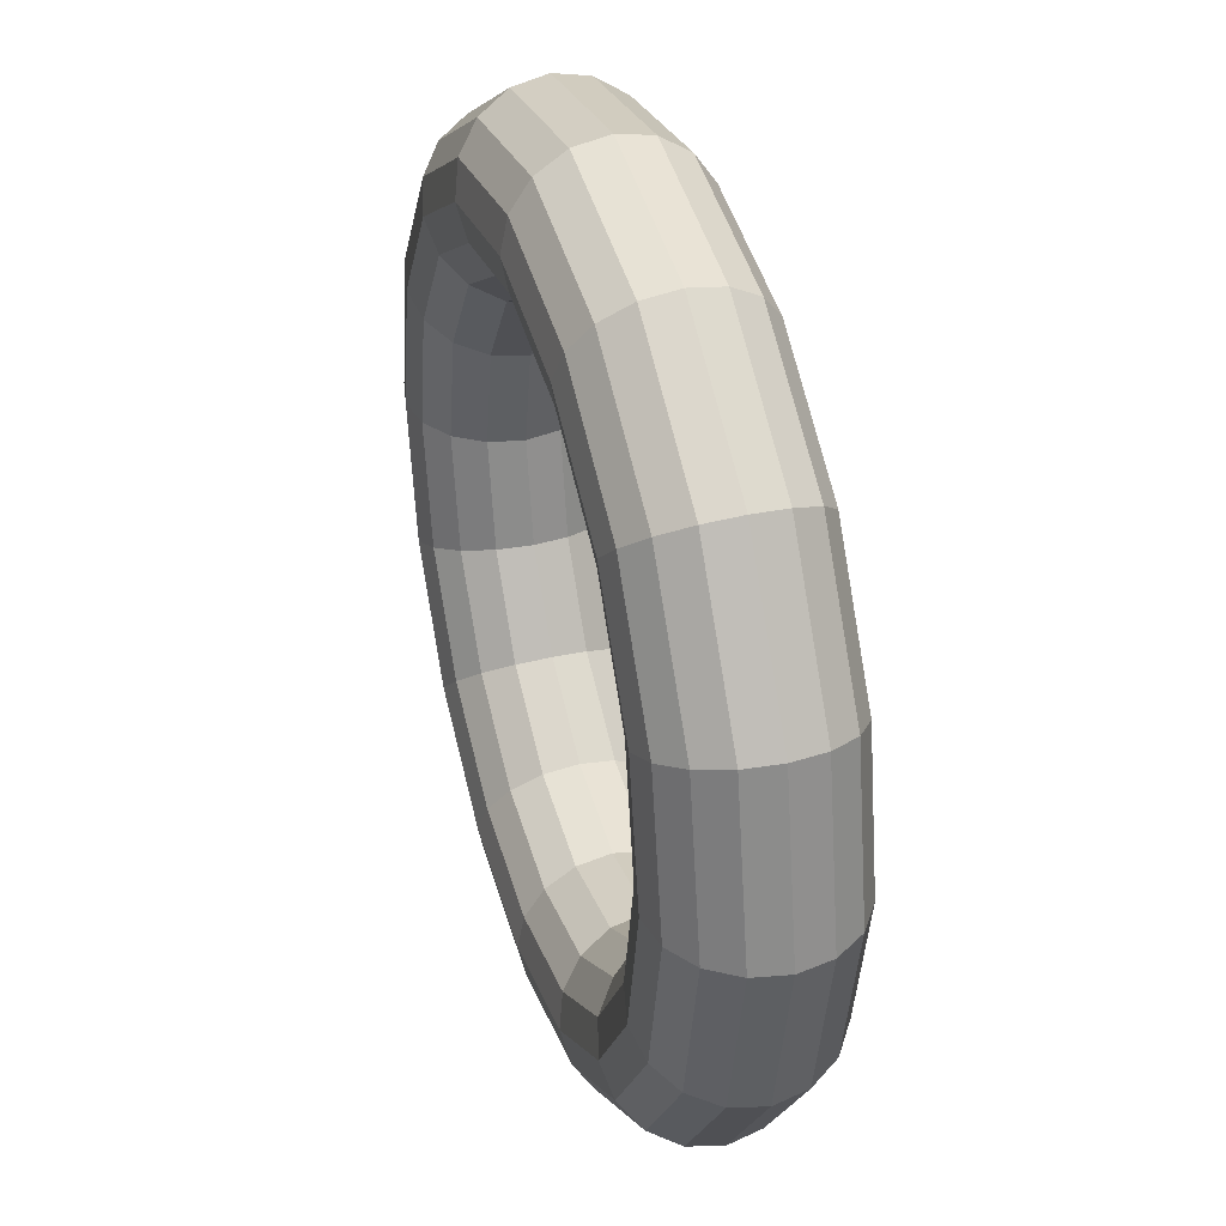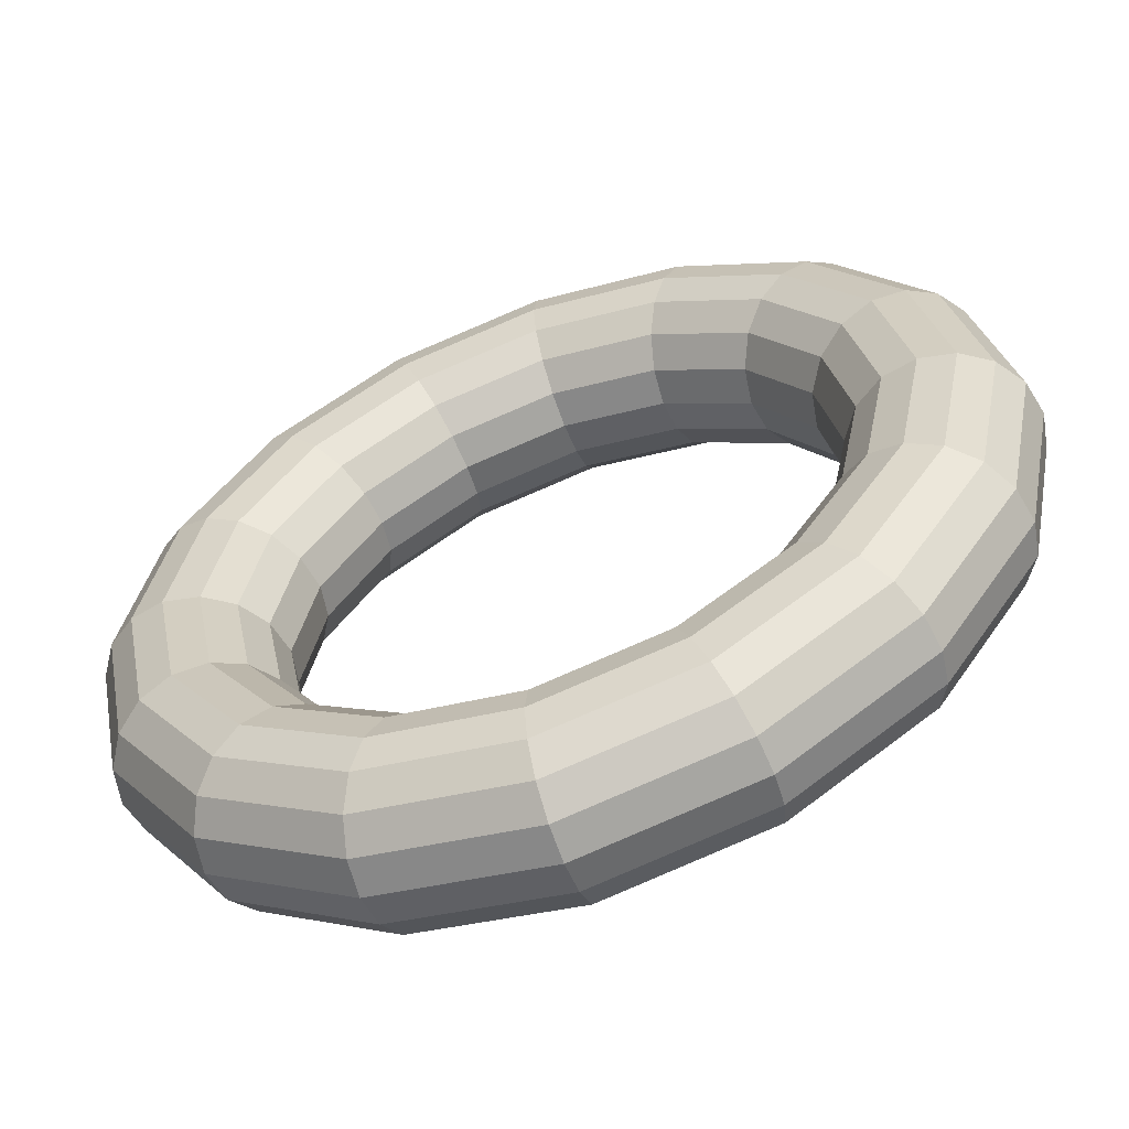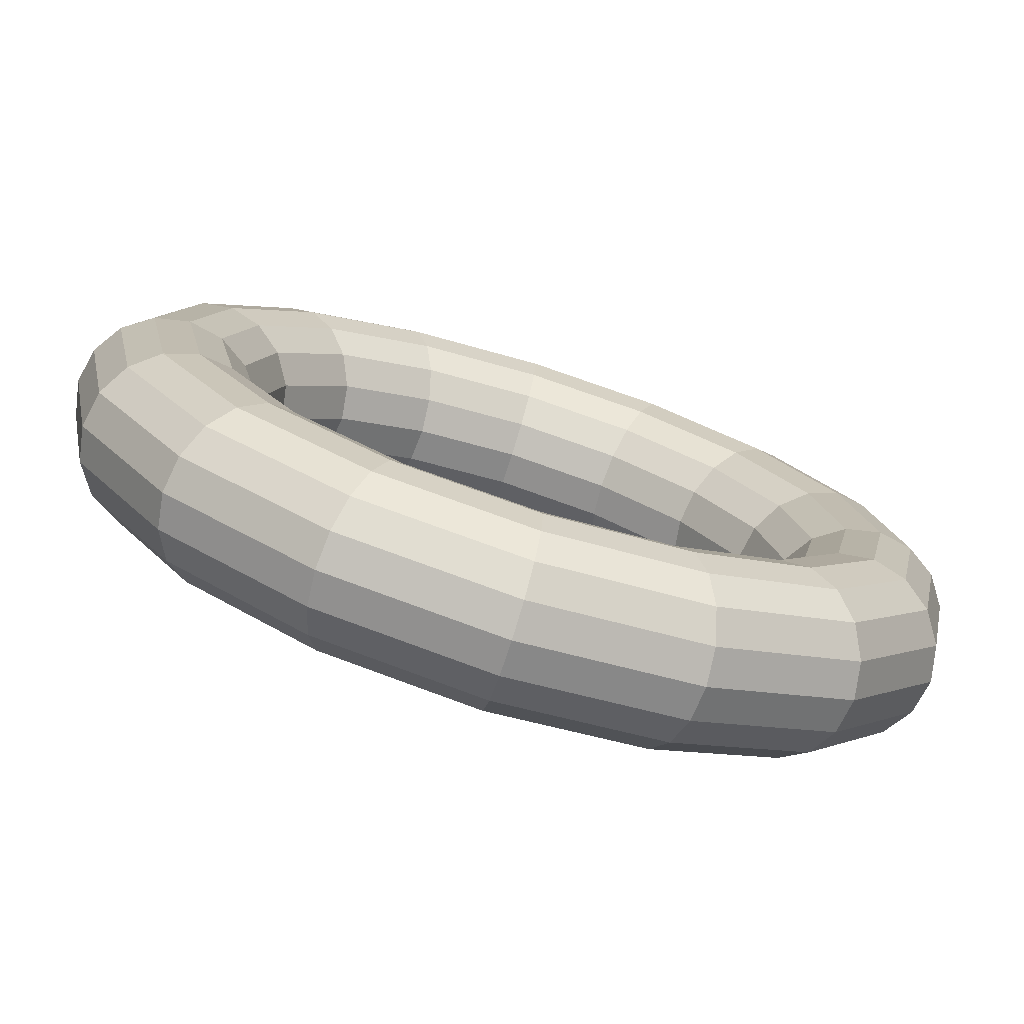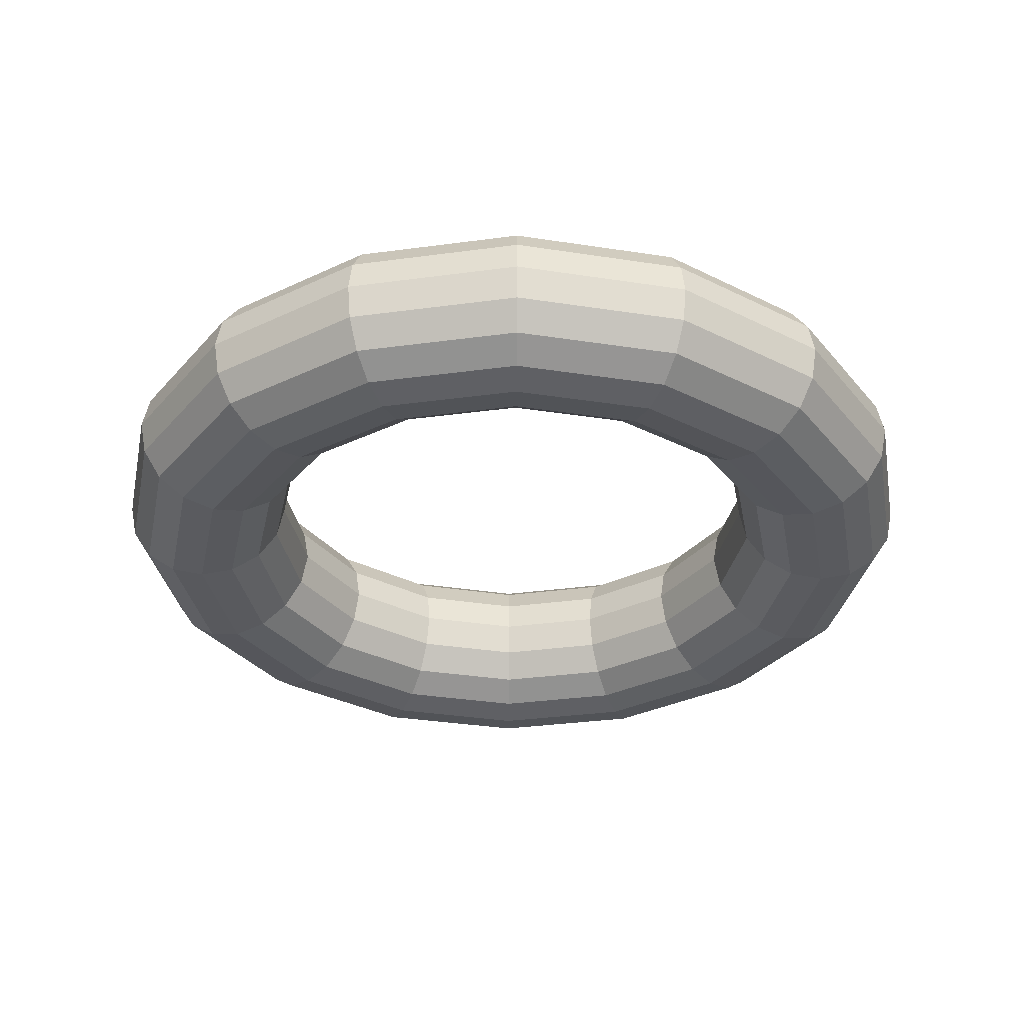
<metadata>
{"format":"obj","ext":"obj","renderer":"f3d","projection":"perspective","resolution":1024,"background":"white","views":[{"elev":37.4,"azim":-107.0,"up":"+Y"},{"elev":-59.2,"azim":-159.8,"up":"+Y"},{"elev":-76.4,"azim":-17.3,"up":"+Y"},{"elev":-33.4,"azim":-45.7,"up":"+Z"}]}
</metadata>
<code>
o Torus.001
v 1.25 0 0
v 1.231 -0.0001 0.09567
v 1.177 -0.000185 0.1768
v 1.096 -0.000242 0.231
v 1 -0.000262 0.25
v 0.9043 -0.000242 0.231
v 0.8232 -0.000185 0.1768
v 0.769 -0.0001 0.09567
v 0.75 -0 0
v 0.769 0.0001 -0.09567
v 0.8232 0.000185 -0.1768
v 0.9043 0.000242 -0.231
v 1 0.000262 -0.25
v 1.096 0.000242 -0.231
v 1.177 0.000185 -0.1768
v 1.231 0.0001 -0.09567
v 1.155 0.4784 0.000501
v 1.137 0.471 0.09616
v 1.087 0.4501 0.1772
v 1.012 0.4191 0.2314
v 0.9239 0.3824 0.2504
v 0.8355 0.3458 0.2313
v 0.7606 0.3148 0.1771
v 0.7105 0.2942 0.09598
v 0.6929 0.287 0.000301
v 0.7105 0.2944 -0.09536
v 0.7606 0.3152 -0.1764
v 0.8355 0.3463 -0.2306
v 0.9239 0.3829 -0.2496
v 1.012 0.4195 -0.2305
v 1.087 0.4505 -0.1763
v 1.137 0.4712 -0.09518
v 0.8839 0.8839 0.000926
v 0.8704 0.8703 0.09658
v 0.8321 0.8319 0.1776
v 0.7748 0.7745 0.2318
v 0.7071 0.7068 0.2507
v 0.6395 0.6392 0.2316
v 0.5821 0.5819 0.1774
v 0.5438 0.5437 0.09624
v 0.5303 0.5303 0.000555
v 0.5438 0.5439 -0.0951
v 0.5821 0.5823 -0.1762
v 0.6395 0.6397 -0.2303
v 0.7071 0.7074 -0.2493
v 0.7748 0.775 -0.2302
v 0.8321 0.8323 -0.1759
v 0.8704 0.8705 -0.09476
v 0.4784 1.155 0.001209
v 0.4711 1.137 0.09686
v 0.4503 1.087 0.1779
v 0.4193 1.012 0.232
v 0.3827 0.9236 0.251
v 0.3461 0.8352 0.2318
v 0.315 0.7604 0.1776
v 0.2943 0.7104 0.09642
v 0.287 0.6929 0.000726
v 0.2943 0.7106 -0.09493
v 0.315 0.7607 -0.176
v 0.3461 0.8357 -0.2301
v 0.3827 0.9241 -0.249
v 0.4193 1.013 -0.2299
v 0.4503 1.087 -0.1756
v 0.4711 1.137 -0.09448
v 0 1.25 0.001309
v 0 1.231 0.09696
v 0 1.177 0.178
v 0 1.095 0.2321
v 0 0.9997 0.251
v 0 0.9041 0.2319
v 0 0.823 0.1776
v 0 0.7689 0.09648
v 0 0.75 0.000785
v 0 0.7691 -0.09487
v 0 0.8234 -0.1759
v 0 0.9046 -0.23
v 0 1 -0.249
v 0 1.096 -0.2298
v 0 1.177 -0.1755
v 0 1.231 -0.09438
v -0.4784 1.155 0.001209
v -0.4711 1.137 0.09686
v -0.4503 1.087 0.1779
v -0.4193 1.012 0.232
v -0.3827 0.9236 0.251
v -0.3461 0.8352 0.2318
v -0.315 0.7604 0.1776
v -0.2943 0.7104 0.09642
v -0.287 0.6929 0.000726
v -0.2943 0.7106 -0.09493
v -0.315 0.7607 -0.176
v -0.3461 0.8357 -0.2301
v -0.3827 0.9241 -0.249
v -0.4193 1.013 -0.2299
v -0.4503 1.087 -0.1756
v -0.4711 1.137 -0.09448
v -0.8839 0.8839 0.000926
v -0.8704 0.8703 0.09658
v -0.8321 0.8319 0.1776
v -0.7748 0.7745 0.2318
v -0.7071 0.7068 0.2507
v -0.6395 0.6392 0.2316
v -0.5821 0.5819 0.1774
v -0.5438 0.5437 0.09624
v -0.5303 0.5303 0.000555
v -0.5438 0.5439 -0.0951
v -0.5821 0.5823 -0.1762
v -0.6395 0.6397 -0.2303
v -0.7071 0.7074 -0.2493
v -0.7748 0.775 -0.2302
v -0.8321 0.8323 -0.1759
v -0.8704 0.8705 -0.09476
v -1.155 0.4784 0.000501
v -1.137 0.471 0.09616
v -1.087 0.4501 0.1772
v -1.012 0.4191 0.2314
v -0.9239 0.3824 0.2504
v -0.8355 0.3458 0.2313
v -0.7606 0.3148 0.1771
v -0.7105 0.2942 0.09598
v -0.6929 0.287 0.000301
v -0.7105 0.2944 -0.09536
v -0.7606 0.3152 -0.1764
v -0.8355 0.3463 -0.2306
v -0.9239 0.3829 -0.2496
v -1.012 0.4195 -0.2305
v -1.087 0.4505 -0.1763
v -1.137 0.4712 -0.09518
v -1.25 0 0
v -1.231 -0.0001 0.09567
v -1.177 -0.000185 0.1768
v -1.096 -0.000242 0.231
v -1 -0.000262 0.25
v -0.9043 -0.000242 0.231
v -0.8232 -0.000185 0.1768
v -0.769 -0.0001 0.09567
v -0.75 0 0
v -0.769 0.0001 -0.09567
v -0.8232 0.000185 -0.1768
v -0.9043 0.000242 -0.231
v -1 0.000262 -0.25
v -1.096 0.000242 -0.231
v -1.177 0.000185 -0.1768
v -1.231 0.0001 -0.09567
v -1.155 -0.4784 -0.000501
v -1.137 -0.4712 0.09518
v -1.087 -0.4505 0.1763
v -1.012 -0.4195 0.2305
v -0.9239 -0.3829 0.2496
v -0.8355 -0.3463 0.2306
v -0.7606 -0.3152 0.1764
v -0.7105 -0.2944 0.09536
v -0.6929 -0.287 -0.000301
v -0.7105 -0.2942 -0.09598
v -0.7606 -0.3148 -0.1771
v -0.8355 -0.3458 -0.2313
v -0.9239 -0.3824 -0.2504
v -1.012 -0.4191 -0.2314
v -1.087 -0.4501 -0.1772
v -1.137 -0.471 -0.09616
v -0.8839 -0.8839 -0.000926
v -0.8704 -0.8705 0.09476
v -0.8321 -0.8323 0.1759
v -0.7748 -0.775 0.2302
v -0.7071 -0.7074 0.2493
v -0.6395 -0.6397 0.2303
v -0.5821 -0.5823 0.1762
v -0.5438 -0.5439 0.0951
v -0.5303 -0.5303 -0.000555
v -0.5438 -0.5437 -0.09624
v -0.5821 -0.5819 -0.1774
v -0.6395 -0.6392 -0.2316
v -0.7071 -0.7068 -0.2507
v -0.7748 -0.7745 -0.2318
v -0.8321 -0.8319 -0.1776
v -0.8704 -0.8703 -0.09658
v -0.4784 -1.155 -0.001209
v -0.4711 -1.137 0.09448
v -0.4503 -1.087 0.1756
v -0.4193 -1.013 0.2299
v -0.3827 -0.9241 0.249
v -0.3461 -0.8357 0.2301
v -0.315 -0.7607 0.176
v -0.2943 -0.7106 0.09493
v -0.287 -0.6929 -0.000726
v -0.2943 -0.7104 -0.09642
v -0.315 -0.7604 -0.1776
v -0.3461 -0.8352 -0.2318
v -0.3827 -0.9236 -0.251
v -0.4193 -1.012 -0.232
v -0.4503 -1.087 -0.1779
v -0.4711 -1.137 -0.09686
v 0 -1.25 -0.001309
v 0 -1.231 0.09438
v 0 -1.177 0.1755
v 0 -1.096 0.2298
v 0 -1 0.249
v 0 -0.9046 0.23
v 0 -0.8234 0.1759
v 0 -0.7691 0.09487
v 0 -0.75 -0.000785
v 0 -0.7689 -0.09648
v 0 -0.823 -0.1776
v 0 -0.9041 -0.2319
v 0 -0.9997 -0.251
v 0 -1.095 -0.2321
v 0 -1.177 -0.178
v 0 -1.231 -0.09696
v 0.4784 -1.155 -0.001209
v 0.4711 -1.137 0.09448
v 0.4503 -1.087 0.1756
v 0.4193 -1.013 0.2299
v 0.3827 -0.9241 0.249
v 0.3461 -0.8357 0.2301
v 0.315 -0.7607 0.176
v 0.2943 -0.7106 0.09493
v 0.287 -0.6929 -0.000726
v 0.2943 -0.7104 -0.09642
v 0.315 -0.7604 -0.1776
v 0.3461 -0.8352 -0.2318
v 0.3827 -0.9236 -0.251
v 0.4193 -1.012 -0.232
v 0.4503 -1.087 -0.1779
v 0.4711 -1.137 -0.09686
v 0.8839 -0.8839 -0.000926
v 0.8704 -0.8705 0.09476
v 0.8321 -0.8323 0.1759
v 0.7748 -0.775 0.2302
v 0.7071 -0.7074 0.2493
v 0.6395 -0.6397 0.2303
v 0.5821 -0.5823 0.1762
v 0.5438 -0.5439 0.0951
v 0.5303 -0.5303 -0.000555
v 0.5438 -0.5437 -0.09624
v 0.5821 -0.5819 -0.1774
v 0.6395 -0.6392 -0.2316
v 0.7071 -0.7068 -0.2507
v 0.7748 -0.7745 -0.2318
v 0.8321 -0.8319 -0.1776
v 0.8704 -0.8703 -0.09658
v 1.155 -0.4784 -0.000501
v 1.137 -0.4712 0.09518
v 1.087 -0.4505 0.1763
v 1.012 -0.4195 0.2305
v 0.9239 -0.3829 0.2496
v 0.8355 -0.3463 0.2306
v 0.7606 -0.3152 0.1764
v 0.7105 -0.2944 0.09536
v 0.6929 -0.287 -0.000301
v 0.7105 -0.2942 -0.09598
v 0.7606 -0.3148 -0.1771
v 0.8355 -0.3458 -0.2313
v 0.9239 -0.3824 -0.2504
v 1.012 -0.4191 -0.2314
v 1.087 -0.4501 -0.1772
v 1.137 -0.471 -0.09616
f 17 2 1
f 18 3 2
f 19 4 3
f 20 5 4
f 21 6 5
f 22 7 6
f 23 8 7
f 24 9 8
f 9 26 10
f 26 11 10
f 27 12 11
f 28 13 12
f 13 30 14
f 14 31 15
f 15 32 16
f 32 1 16
f 33 18 17
f 34 19 18
f 35 20 19
f 36 21 20
f 37 22 21
f 38 23 22
f 23 40 24
f 40 25 24
f 25 42 26
f 42 27 26
f 27 44 28
f 44 29 28
f 45 30 29
f 30 47 31
f 47 32 31
f 48 17 32
f 49 34 33
f 50 35 34
f 35 52 36
f 52 37 36
f 53 38 37
f 54 39 38
f 55 40 39
f 56 41 40
f 57 42 41
f 58 43 42
f 59 44 43
f 60 45 44
f 61 46 45
f 62 47 46
f 63 48 47
f 64 33 48
f 65 50 49
f 66 51 50
f 67 52 51
f 68 53 52
f 69 54 53
f 70 55 54
f 71 56 55
f 72 57 56
f 73 58 57
f 58 75 59
f 59 76 60
f 76 61 60
f 77 62 61
f 78 63 62
f 79 64 63
f 80 49 64
f 81 66 65
f 66 83 67
f 83 68 67
f 84 69 68
f 85 70 69
f 70 87 71
f 87 72 71
f 88 73 72
f 73 90 74
f 74 91 75
f 91 76 75
f 76 93 77
f 93 78 77
f 78 95 79
f 95 80 79
f 96 65 80
f 97 82 81
f 98 83 82
f 99 84 83
f 100 85 84
f 101 86 85
f 102 87 86
f 103 88 87
f 104 89 88
f 105 90 89
f 90 107 91
f 107 92 91
f 92 109 93
f 109 94 93
f 110 95 94
f 111 96 95
f 112 81 96
f 113 98 97
f 114 99 98
f 115 100 99
f 116 101 100
f 117 102 101
f 118 103 102
f 119 104 103
f 120 105 104
f 121 106 105
f 122 107 106
f 123 108 107
f 124 109 108
f 125 110 109
f 126 111 110
f 127 112 111
f 128 97 112
f 129 114 113
f 130 115 114
f 131 116 115
f 132 117 116
f 133 118 117
f 134 119 118
f 135 120 119
f 120 137 121
f 137 122 121
f 122 139 123
f 139 124 123
f 140 125 124
f 141 126 125
f 142 127 126
f 143 128 127
f 144 113 128
f 145 130 129
f 146 131 130
f 147 132 131
f 148 133 132
f 149 134 133
f 150 135 134
f 151 136 135
f 152 137 136
f 153 138 137
f 154 139 138
f 155 140 139
f 156 141 140
f 141 158 142
f 142 159 143
f 159 144 143
f 160 129 144
f 161 146 145
f 162 147 146
f 147 164 148
f 148 165 149
f 165 150 149
f 166 151 150
f 167 152 151
f 168 153 152
f 169 154 153
f 170 155 154
f 155 172 156
f 172 157 156
f 173 158 157
f 174 159 158
f 175 160 159
f 160 161 145
f 177 162 161
f 178 163 162
f 179 164 163
f 180 165 164
f 181 166 165
f 182 167 166
f 167 184 168
f 184 169 168
f 185 170 169
f 186 171 170
f 187 172 171
f 188 173 172
f 189 174 173
f 190 175 174
f 191 176 175
f 192 161 176
f 193 178 177
f 194 179 178
f 179 196 180
f 180 197 181
f 197 182 181
f 198 183 182
f 183 200 184
f 200 185 184
f 201 186 185
f 202 187 186
f 187 204 188
f 188 205 189
f 205 190 189
f 206 191 190
f 207 192 191
f 192 193 177
f 209 194 193
f 194 211 195
f 211 196 195
f 212 197 196
f 197 214 198
f 198 215 199
f 199 216 200
f 216 201 200
f 201 218 202
f 218 203 202
f 219 204 203
f 220 205 204
f 205 222 206
f 222 207 206
f 223 208 207
f 224 193 208
f 225 210 209
f 226 211 210
f 227 212 211
f 228 213 212
f 229 214 213
f 230 215 214
f 231 216 215
f 232 217 216
f 233 218 217
f 234 219 218
f 235 220 219
f 220 237 221
f 237 222 221
f 238 223 222
f 239 224 223
f 240 209 224
f 225 242 226
f 242 227 226
f 243 228 227
f 244 229 228
f 245 230 229
f 246 231 230
f 247 232 231
f 248 233 232
f 249 234 233
f 250 235 234
f 235 252 236
f 252 237 236
f 237 254 238
f 238 255 239
f 255 240 239
f 256 225 240
f 1 242 241
f 2 243 242
f 3 244 243
f 4 245 244
f 5 246 245
f 246 7 247
f 247 8 248
f 8 249 248
f 249 10 250
f 10 251 250
f 11 252 251
f 12 253 252
f 13 254 253
f 254 15 255
f 15 256 255
f 16 241 256
f 17 18 2
f 18 19 3
f 19 20 4
f 20 21 5
f 21 22 6
f 22 23 7
f 23 24 8
f 24 25 9
f 9 25 26
f 26 27 11
f 27 28 12
f 28 29 13
f 13 29 30
f 14 30 31
f 15 31 32
f 32 17 1
f 33 34 18
f 34 35 19
f 35 36 20
f 36 37 21
f 37 38 22
f 38 39 23
f 23 39 40
f 40 41 25
f 25 41 42
f 42 43 27
f 27 43 44
f 44 45 29
f 45 46 30
f 30 46 47
f 47 48 32
f 48 33 17
f 49 50 34
f 50 51 35
f 35 51 52
f 52 53 37
f 53 54 38
f 54 55 39
f 55 56 40
f 56 57 41
f 57 58 42
f 58 59 43
f 59 60 44
f 60 61 45
f 61 62 46
f 62 63 47
f 63 64 48
f 64 49 33
f 65 66 50
f 66 67 51
f 67 68 52
f 68 69 53
f 69 70 54
f 70 71 55
f 71 72 56
f 72 73 57
f 73 74 58
f 58 74 75
f 59 75 76
f 76 77 61
f 77 78 62
f 78 79 63
f 79 80 64
f 80 65 49
f 81 82 66
f 66 82 83
f 83 84 68
f 84 85 69
f 85 86 70
f 70 86 87
f 87 88 72
f 88 89 73
f 73 89 90
f 74 90 91
f 91 92 76
f 76 92 93
f 93 94 78
f 78 94 95
f 95 96 80
f 96 81 65
f 97 98 82
f 98 99 83
f 99 100 84
f 100 101 85
f 101 102 86
f 102 103 87
f 103 104 88
f 104 105 89
f 105 106 90
f 90 106 107
f 107 108 92
f 92 108 109
f 109 110 94
f 110 111 95
f 111 112 96
f 112 97 81
f 113 114 98
f 114 115 99
f 115 116 100
f 116 117 101
f 117 118 102
f 118 119 103
f 119 120 104
f 120 121 105
f 121 122 106
f 122 123 107
f 123 124 108
f 124 125 109
f 125 126 110
f 126 127 111
f 127 128 112
f 128 113 97
f 129 130 114
f 130 131 115
f 131 132 116
f 132 133 117
f 133 134 118
f 134 135 119
f 135 136 120
f 120 136 137
f 137 138 122
f 122 138 139
f 139 140 124
f 140 141 125
f 141 142 126
f 142 143 127
f 143 144 128
f 144 129 113
f 145 146 130
f 146 147 131
f 147 148 132
f 148 149 133
f 149 150 134
f 150 151 135
f 151 152 136
f 152 153 137
f 153 154 138
f 154 155 139
f 155 156 140
f 156 157 141
f 141 157 158
f 142 158 159
f 159 160 144
f 160 145 129
f 161 162 146
f 162 163 147
f 147 163 164
f 148 164 165
f 165 166 150
f 166 167 151
f 167 168 152
f 168 169 153
f 169 170 154
f 170 171 155
f 155 171 172
f 172 173 157
f 173 174 158
f 174 175 159
f 175 176 160
f 160 176 161
f 177 178 162
f 178 179 163
f 179 180 164
f 180 181 165
f 181 182 166
f 182 183 167
f 167 183 184
f 184 185 169
f 185 186 170
f 186 187 171
f 187 188 172
f 188 189 173
f 189 190 174
f 190 191 175
f 191 192 176
f 192 177 161
f 193 194 178
f 194 195 179
f 179 195 196
f 180 196 197
f 197 198 182
f 198 199 183
f 183 199 200
f 200 201 185
f 201 202 186
f 202 203 187
f 187 203 204
f 188 204 205
f 205 206 190
f 206 207 191
f 207 208 192
f 192 208 193
f 209 210 194
f 194 210 211
f 211 212 196
f 212 213 197
f 197 213 214
f 198 214 215
f 199 215 216
f 216 217 201
f 201 217 218
f 218 219 203
f 219 220 204
f 220 221 205
f 205 221 222
f 222 223 207
f 223 224 208
f 224 209 193
f 225 226 210
f 226 227 211
f 227 228 212
f 228 229 213
f 229 230 214
f 230 231 215
f 231 232 216
f 232 233 217
f 233 234 218
f 234 235 219
f 235 236 220
f 220 236 237
f 237 238 222
f 238 239 223
f 239 240 224
f 240 225 209
f 225 241 242
f 242 243 227
f 243 244 228
f 244 245 229
f 245 246 230
f 246 247 231
f 247 248 232
f 248 249 233
f 249 250 234
f 250 251 235
f 235 251 252
f 252 253 237
f 237 253 254
f 238 254 255
f 255 256 240
f 256 241 225
f 1 2 242
f 2 3 243
f 3 4 244
f 4 5 245
f 5 6 246
f 246 6 7
f 247 7 8
f 8 9 249
f 249 9 10
f 10 11 251
f 11 12 252
f 12 13 253
f 13 14 254
f 254 14 15
f 15 16 256
f 16 1 241

</code>
